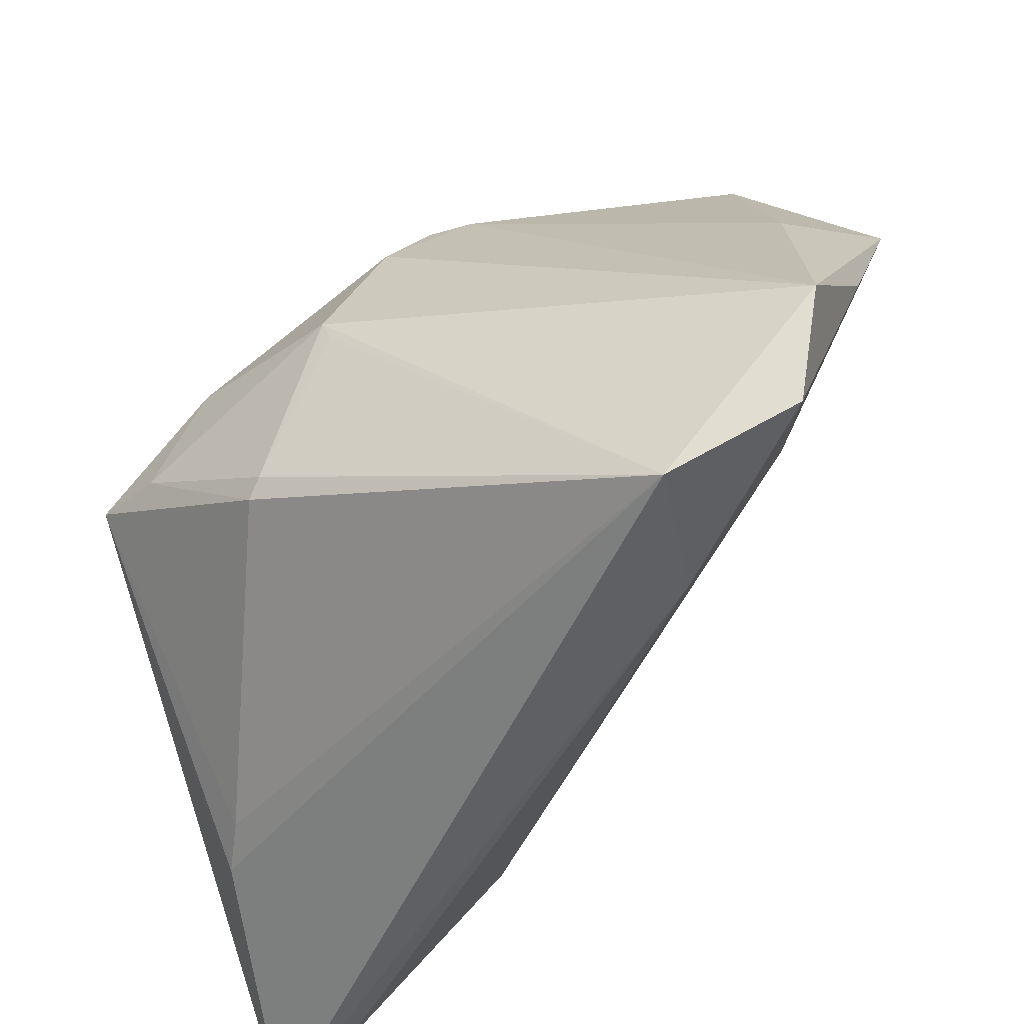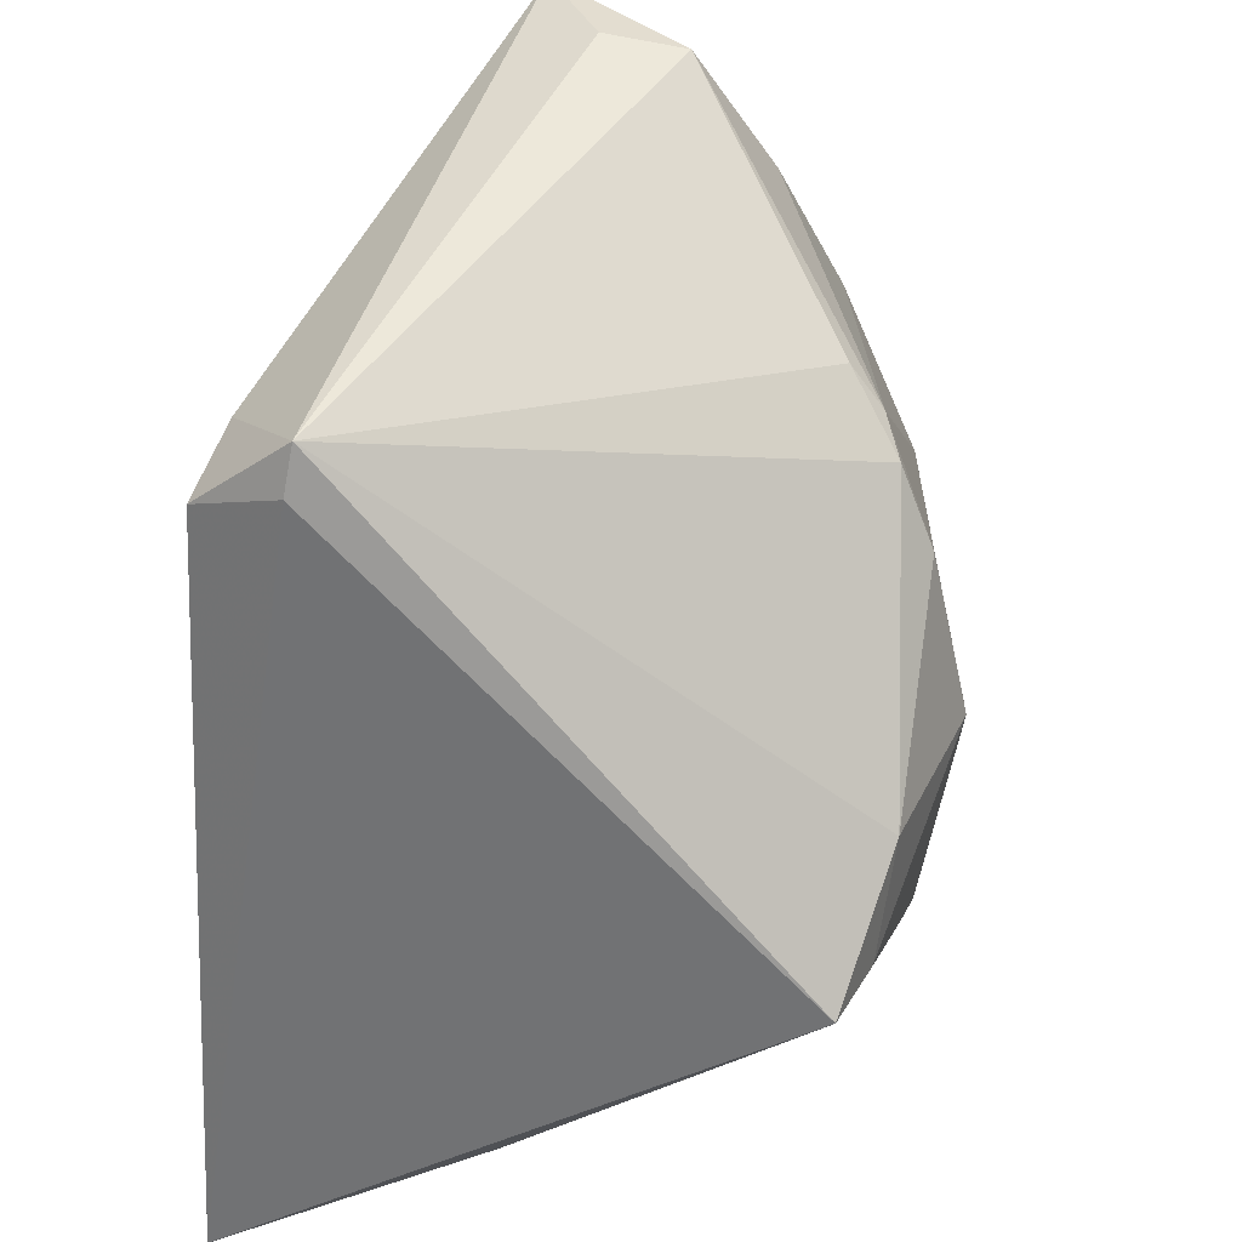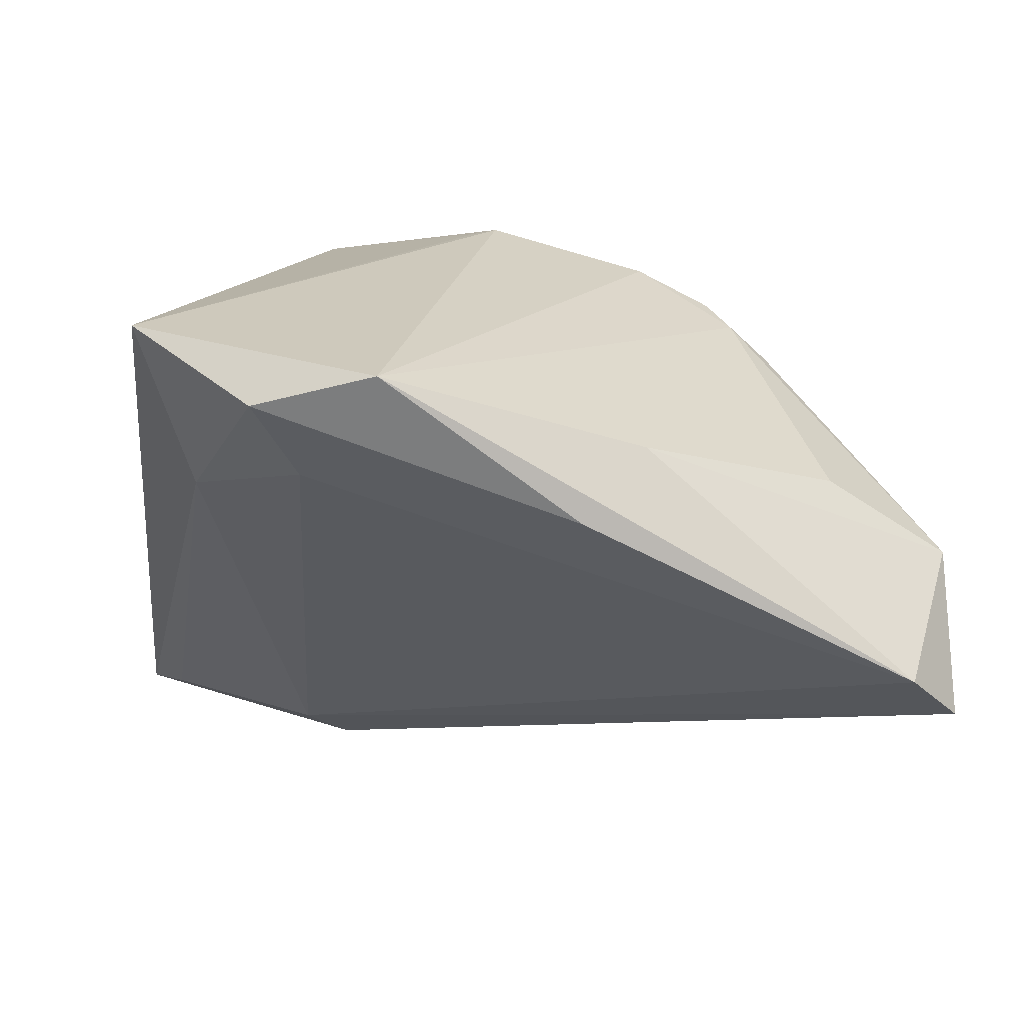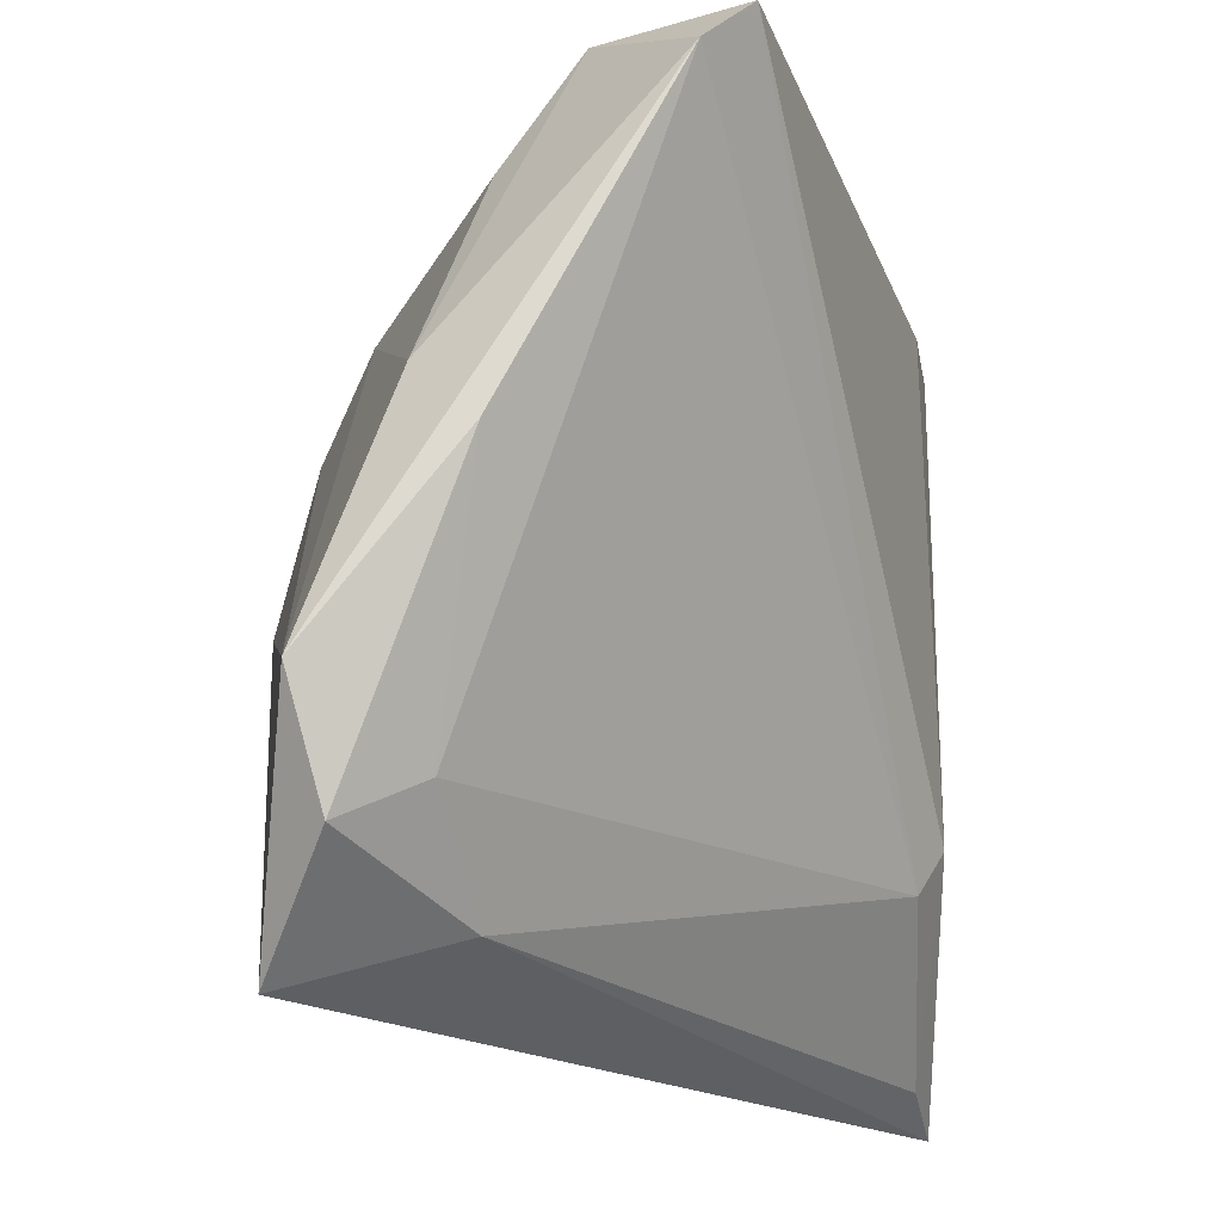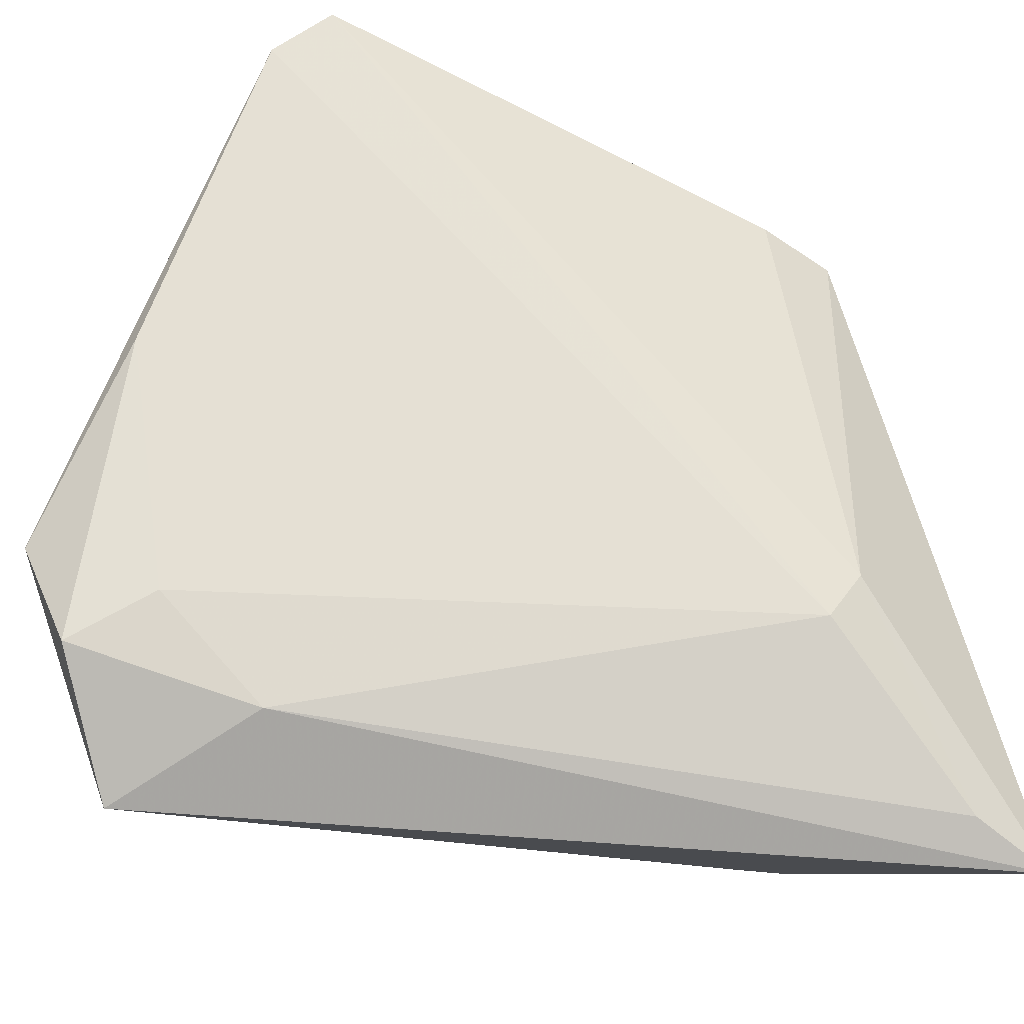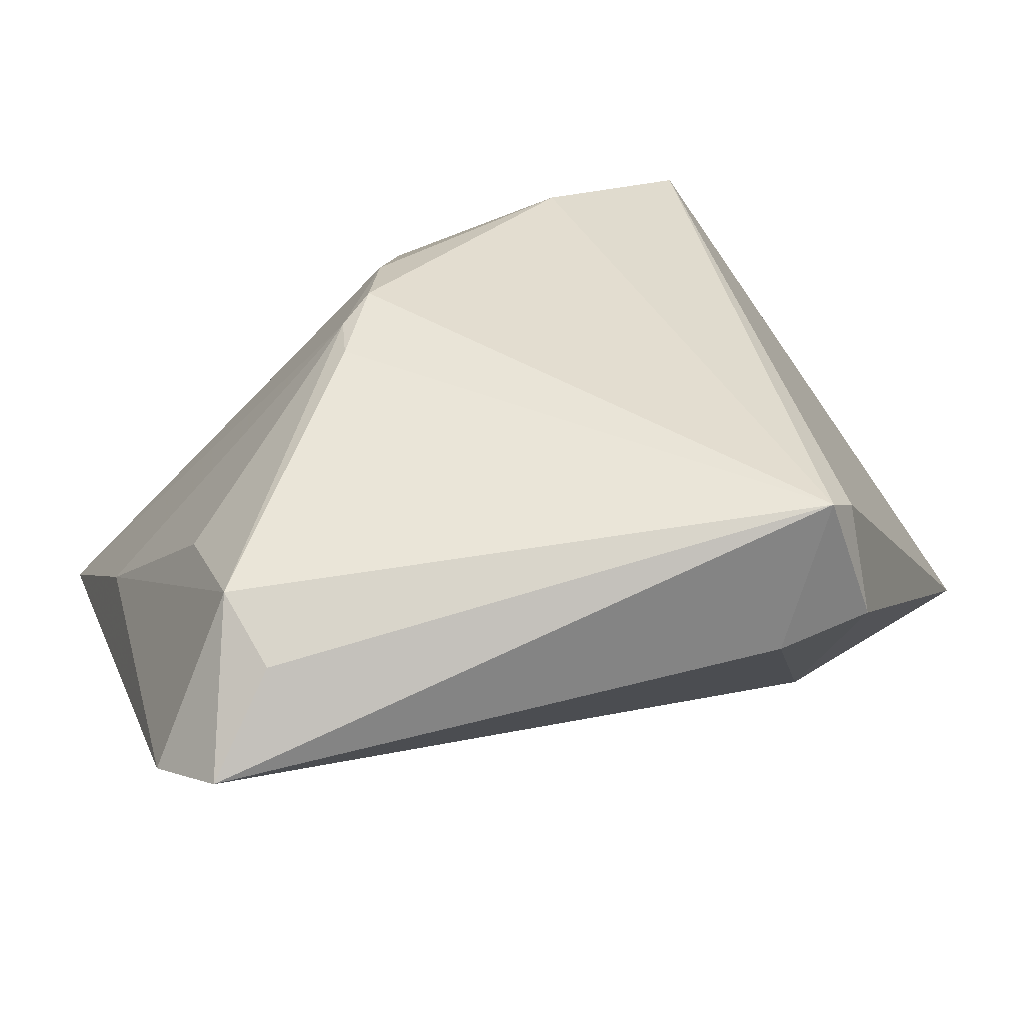
<metadata>
{"format":"obj","ext":"obj","renderer":"f3d","projection":"perspective","resolution":1024,"background":"white","views":[{"elev":-51.3,"azim":27.7,"up":"+Y"},{"elev":48.6,"azim":-81.4,"up":"+Y"},{"elev":13.6,"azim":81.8,"up":"+Z"},{"elev":-19.2,"azim":90.7,"up":"+Y"},{"elev":-44.2,"azim":135.0,"up":"+Y"},{"elev":79.3,"azim":147.1,"up":"+Y"}]}
</metadata>
<code>
v -0.02859 -0.005807 0.02685
v 0.04292 -0.03017 0.0217
v 0.009421 0.02931 0.019
v 0.03274 0.03067 0.01004
v -0.02282 0.03888 -0.02301
v -0.02043 0.04315 -0.02243
v 0.03771 -0.02519 0.01362
v -0.03549 -0.03777 -0.03033
v -0.01196 -0.01801 0.02982
v -0.01356 -0.01972 0.02885
v -0.01551 -0.02214 -0.02936
v -0.03246 -0.031 -0.0009739
v -0.0193 0.03329 -0.03231
v 0.04697 -0.01812 0.02502
v 0.04206 0.009017 0.01628
v 0.03292 0.04403 -0.006605
v 0.04704 0.03605 -0.007837
v 0.0002291 0.01648 0.02809
v -0.03636 -0.003876 0.02428
v -0.004177 0.0002479 0.03265
v 0.04292 0.04193 -0.01285
v 0.003519 0.02375 0.02437
v 0.007741 0.02561 0.02251
v 0.04734 0.001745 0.009919
v 0.0311 -0.04123 0.02792
v -0.04473 -0.04123 -0.03231
v -0.02201 0.004317 0.02784
v -0.0176 -0.01714 -0.03231
v -0.00319 -0.002476 0.03235
v -0.03572 -0.03227 -0.005546
v -0.009948 0.03432 -0.0307
v 0.03256 0.04339 0.001789
v 0.02577 -0.03535 0.01047
f 21 6 16
f 26 19 5
f 19 6 5
f 16 6 32
f 32 21 16
f 20 25 14
f 13 5 6
f 26 5 13
f 6 22 3
f 3 32 6
f 32 4 15
f 30 19 26
f 30 12 19
f 26 25 30
f 25 12 30
f 19 12 10
f 10 12 25
f 27 6 19
f 27 22 6
f 18 20 14
f 22 27 18
f 18 27 20
f 17 11 21
f 17 7 11
f 17 24 7
f 21 32 17
f 32 15 17
f 17 15 14
f 14 24 17
f 11 7 33
f 33 25 26
f 21 11 28
f 26 13 28
f 23 15 4
f 23 3 22
f 14 15 23
f 32 3 23
f 23 4 32
f 23 18 14
f 22 18 23
f 19 10 1
f 1 27 19
f 20 27 1
f 9 10 25
f 20 1 9
f 9 1 10
f 2 24 14
f 7 24 2
f 14 25 2
f 25 33 2
f 2 33 7
f 8 33 26
f 11 33 8
f 26 28 8
f 8 28 11
f 21 28 31
f 31 28 13
f 6 21 31
f 31 13 6
f 25 20 29
f 29 9 25
f 20 9 29

</code>
